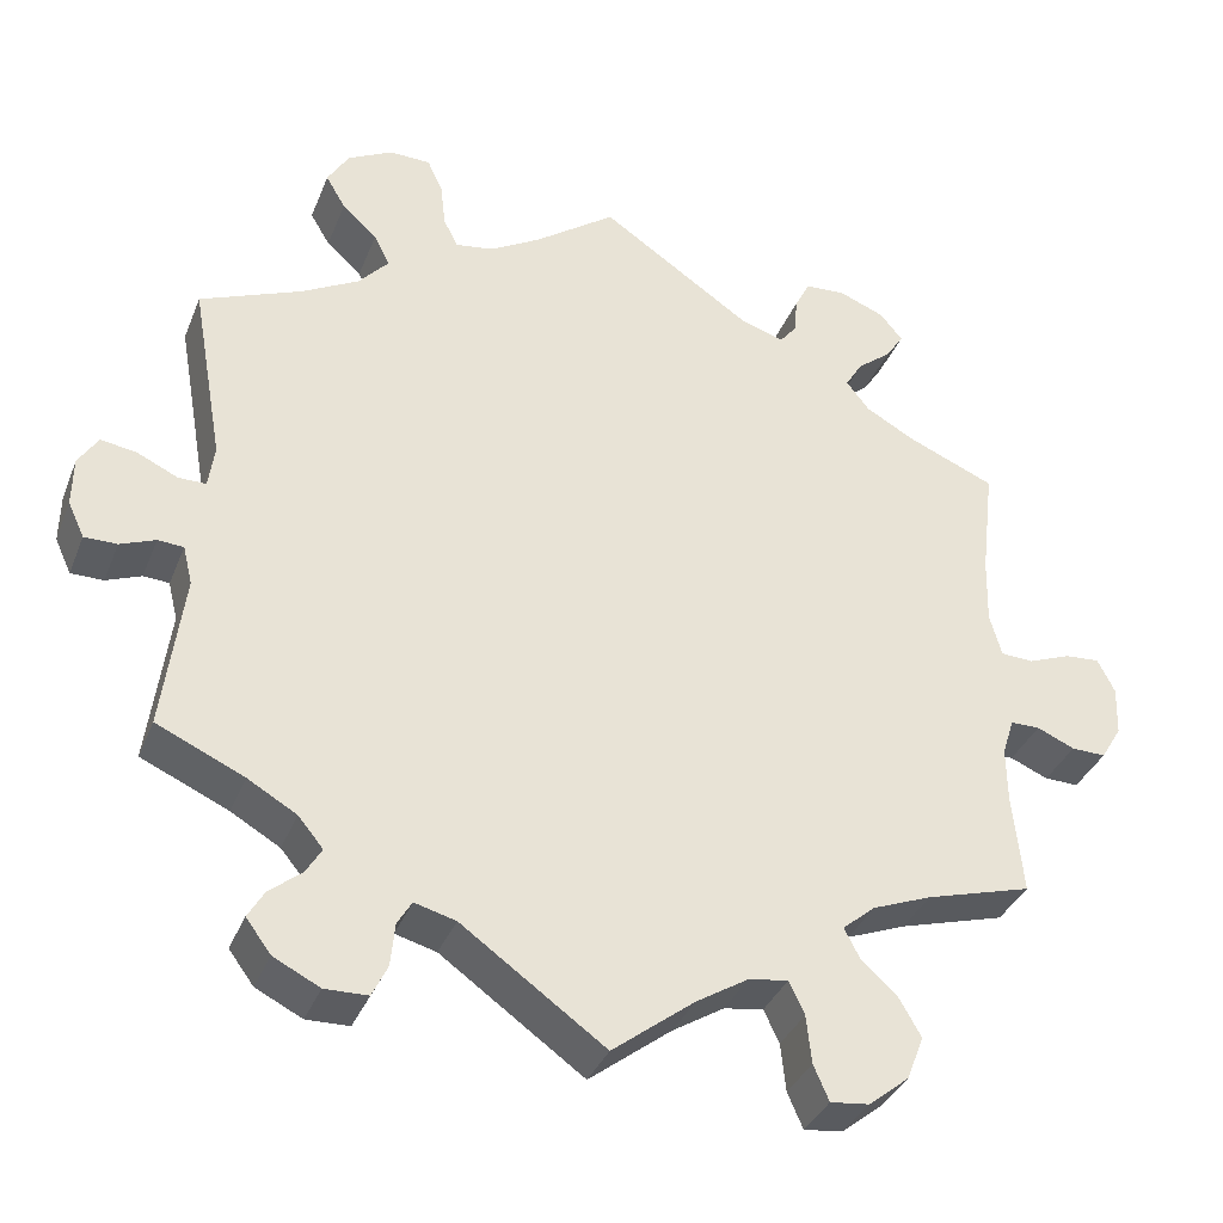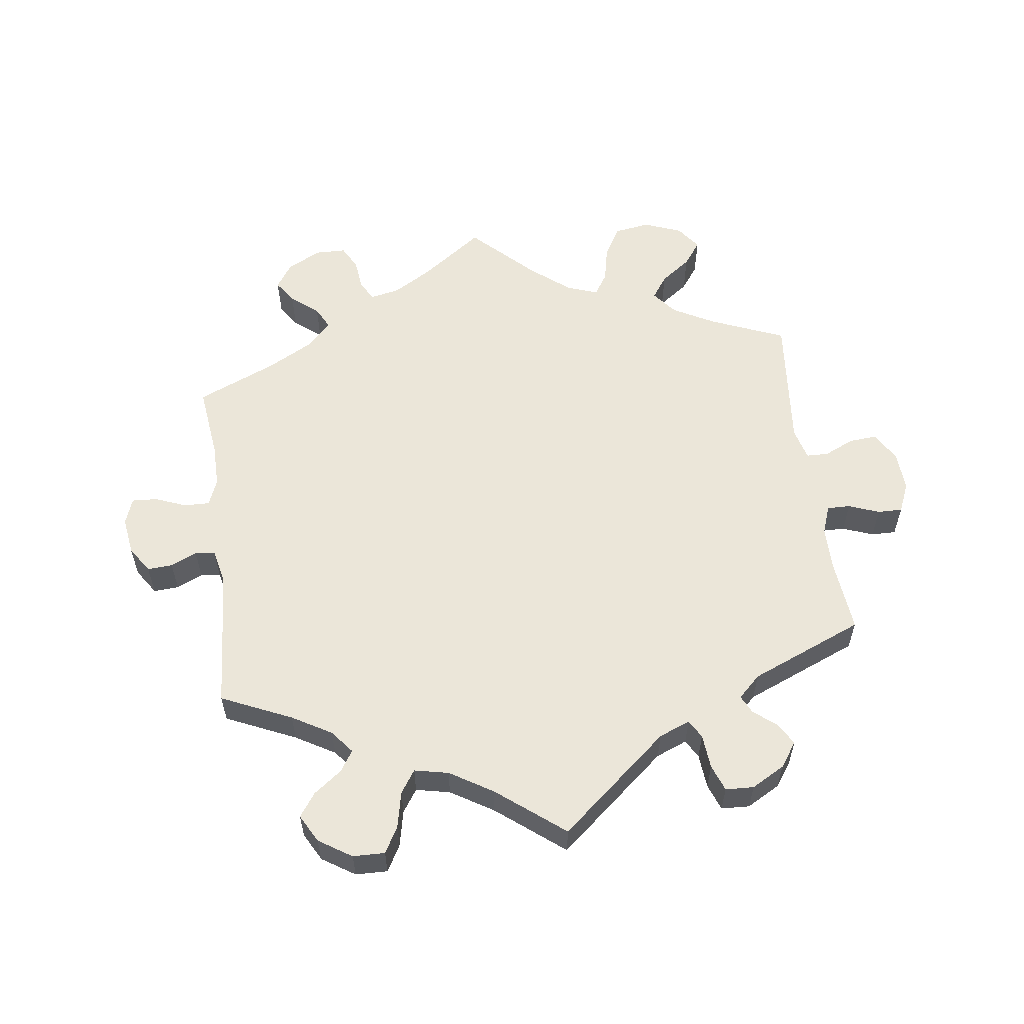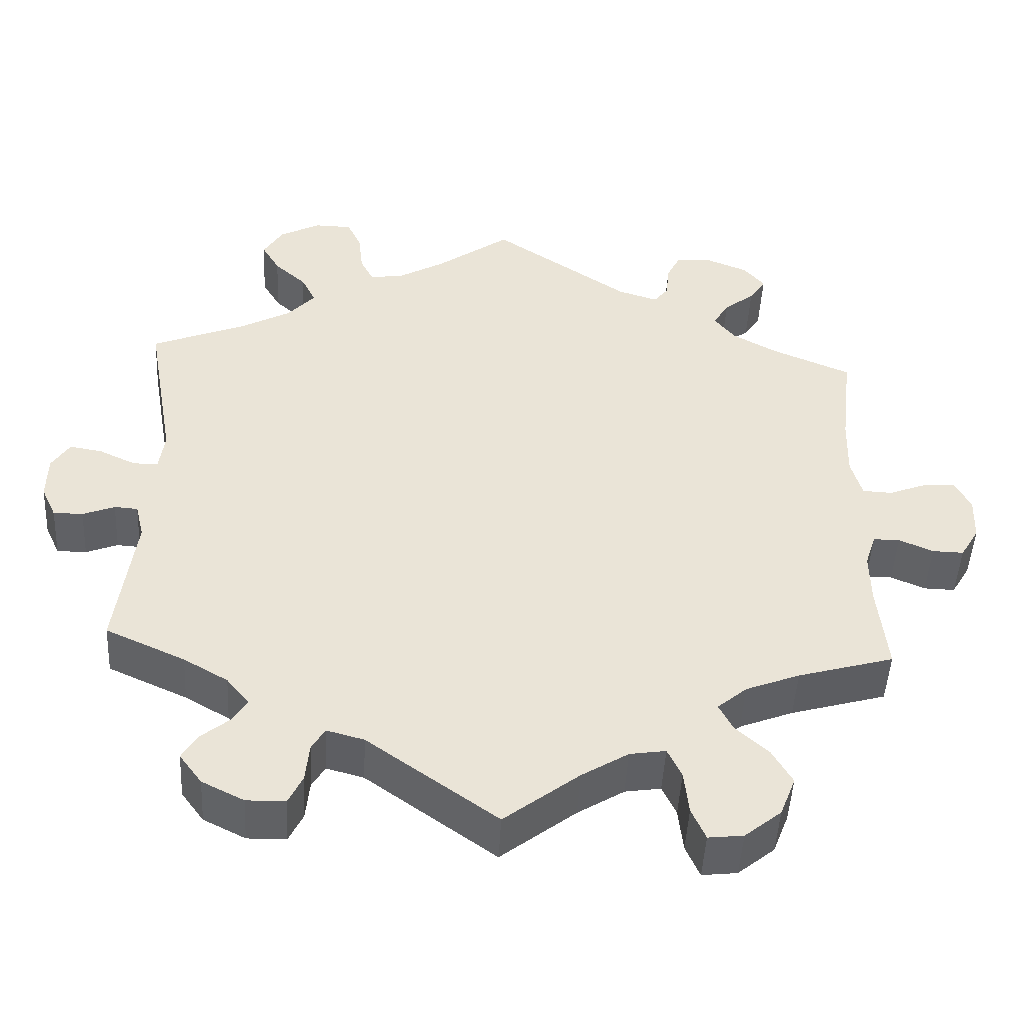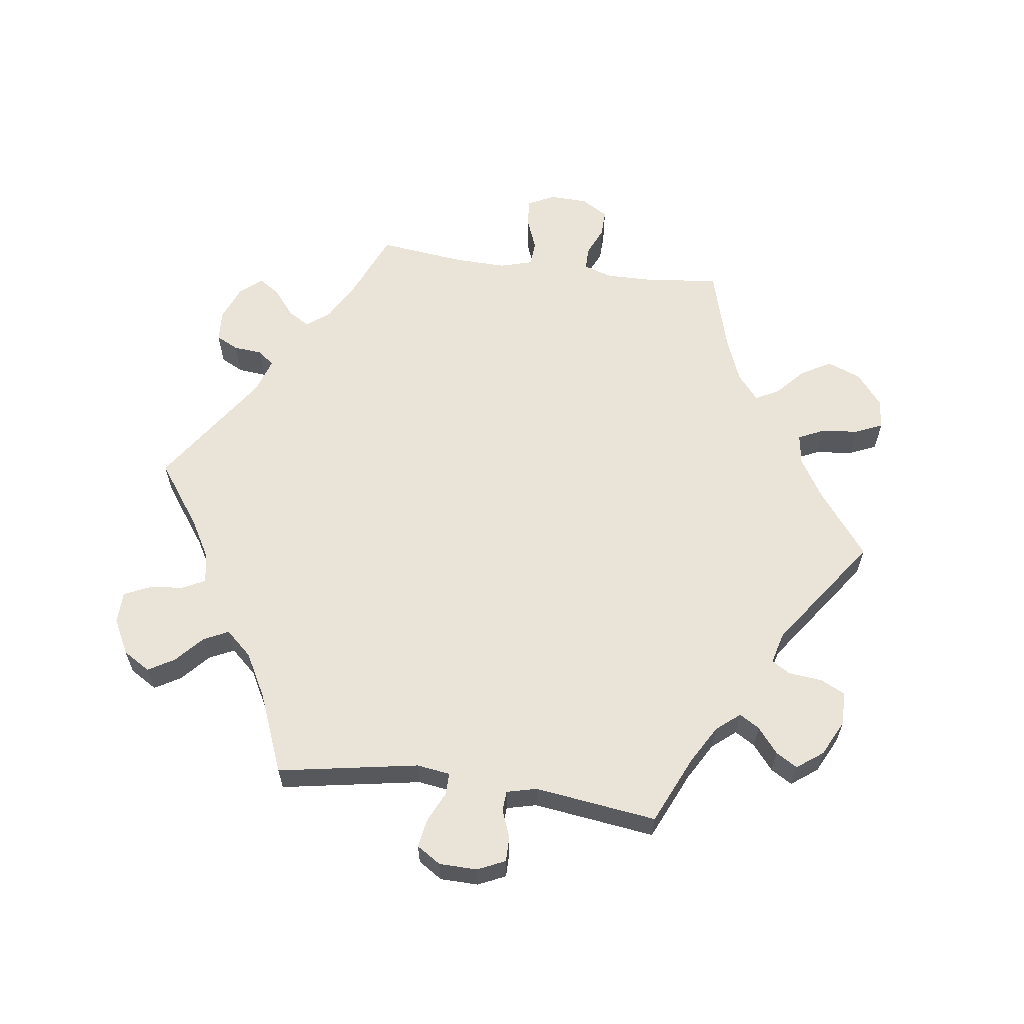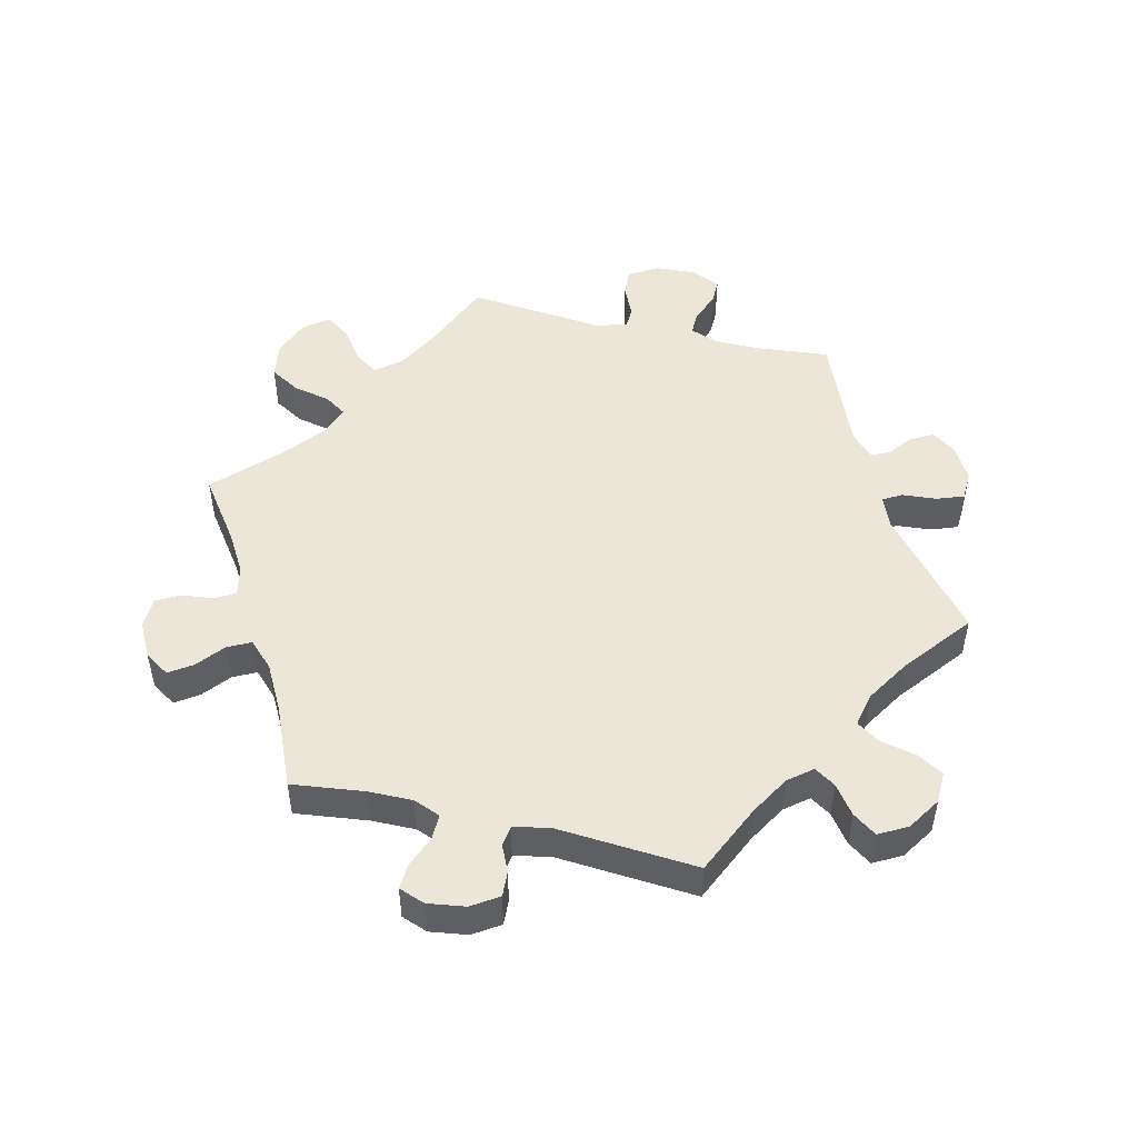
<metadata>
{"format":"obj","ext":"obj","renderer":"f3d","projection":"perspective","resolution":1024,"background":"white","views":[{"elev":-35.4,"azim":160.0,"up":"+Z"},{"elev":57.6,"azim":52.5,"up":"+Y"},{"elev":-47.4,"azim":177.0,"up":"+Z"},{"elev":61.1,"azim":97.8,"up":"+Y"},{"elev":49.4,"azim":-16.5,"up":"+Y"}]}
</metadata>
<code>
v -0.096 0.07 -0.504
v -0.156 0.07 -0.467
v -0.202 0.07 -0.46
v -0.22 0.07 -0.498
v -0.226 0.07 -0.554
v -0.244 0.07 -0.595
v -0.289 0.07 -0.59
v -0.336 0.07 -0.552
v -0.356 0.07 -0.501
v -0.33 0.07 -0.456
v -0.288 0.07 -0.418
v -0.27 0.07 -0.383
v -0.308 0.07 -0.351
v -0.377 0.07 -0.324
v -0.5 0.07 -0.289
v -0.488 0.07 -0.175
v -0.487 0.07 -0.108
v -0.501 0.07 -0.065
v -0.535 0.07 -0.065
v -0.579 0.07 -0.084
v -0.619 0.07 -0.085
v -0.643 0.07 -0.045
v -0.645 0.07 0.012
v -0.625 0.07 0.052
v -0.584 0.07 0.049
v -0.535 0.07 0.03
v -0.497 0.07 0.032
v -0.483 0.07 0.082
v -0.485 0.07 0.16
v -0.5 0.07 0.289
v -0.398 0.07 0.332
v -0.341 0.07 0.364
v -0.314 0.07 0.398
v -0.334 0.07 0.431
v -0.373 0.07 0.462
v -0.394 0.07 0.494
v -0.367 0.07 0.526
v -0.314 0.07 0.547
v -0.267 0.07 0.544
v -0.25 0.07 0.51
v -0.246 0.07 0.467
v -0.227 0.07 0.443
v -0.176 0.07 0.459
v 0 0.07 0.578
v 0.094 0.07 0.51
v 0.153 0.07 0.476
v 0.197 0.07 0.469
v 0.214 0.07 0.502
v 0.22 0.07 0.554
v 0.238 0.07 0.593
v 0.286 0.07 0.594
v 0.338 0.07 0.567
v 0.363 0.07 0.526
v 0.34 0.07 0.487
v 0.299 0.07 0.45
v 0.281 0.07 0.413
v 0.316 0.07 0.374
v 0.382 0.07 0.338
v 0.501 0.07 0.29
v 0.464 0.07 0.08
v 0.471 0.07 0.03
v 0.503 0.07 0.03
v 0.55 0.07 0.052
v 0.592 0.07 0.059
v 0.615 0.07 0.023
v 0.616 0.07 -0.034
v 0.597 0.07 -0.075
v 0.559 0.07 -0.075
v 0.518 0.07 -0.059
v 0.488 0.07 -0.061
v 0.477 0.07 -0.106
v 0.501 0.07 -0.289
v 0.399 0.07 -0.335
v 0.342 0.07 -0.368
v 0.313 0.07 -0.403
v 0.331 0.07 -0.433
v 0.369 0.07 -0.464
v 0.388 0.07 -0.496
v 0.359 0.07 -0.535
v 0.305 0.07 -0.562
v 0.255 0.07 -0.561
v 0.237 0.07 -0.524
v 0.232 0.07 -0.474
v 0.215 0.07 -0.446
v 0.167 0.07 -0.459
v 0 0.07 -0.578
v -0.096 0 -0.504
v -0.156 0 -0.467
v -0.202 0 -0.46
v -0.22 0 -0.498
v -0.226 0 -0.554
v -0.244 0 -0.595
v -0.289 0 -0.59
v -0.336 0 -0.552
v -0.356 0 -0.501
v -0.33 0 -0.456
v -0.288 0 -0.418
v -0.27 0 -0.383
v -0.308 0 -0.351
v -0.377 0 -0.324
v -0.5 0 -0.289
v -0.488 0 -0.175
v -0.487 0 -0.108
v -0.501 0 -0.065
v -0.535 0 -0.065
v -0.579 0 -0.084
v -0.619 0 -0.085
v -0.643 0 -0.045
v -0.645 0 0.012
v -0.625 0 0.052
v -0.584 0 0.049
v -0.535 0 0.03
v -0.497 0 0.032
v -0.483 0 0.082
v -0.485 0 0.16
v -0.5 0 0.289
v -0.398 0 0.332
v -0.341 0 0.364
v -0.314 0 0.398
v -0.334 0 0.431
v -0.373 0 0.462
v -0.394 0 0.494
v -0.367 0 0.526
v -0.314 0 0.547
v -0.267 0 0.544
v -0.25 0 0.51
v -0.246 0 0.467
v -0.227 0 0.443
v -0.176 0 0.459
v 0 0 0.578
v 0.094 0 0.51
v 0.153 0 0.476
v 0.197 0 0.469
v 0.214 0 0.502
v 0.22 0 0.554
v 0.238 0 0.593
v 0.286 0 0.594
v 0.338 0 0.567
v 0.363 0 0.526
v 0.34 0 0.487
v 0.299 0 0.45
v 0.281 0 0.413
v 0.316 0 0.374
v 0.382 0 0.338
v 0.501 0 0.29
v 0.464 0 0.08
v 0.471 0 0.03
v 0.503 0 0.03
v 0.55 0 0.052
v 0.592 0 0.059
v 0.615 0 0.023
v 0.616 0 -0.034
v 0.597 0 -0.075
v 0.559 0 -0.075
v 0.518 0 -0.059
v 0.488 0 -0.061
v 0.477 0 -0.106
v 0.501 0 -0.289
v 0.399 0 -0.335
v 0.342 0 -0.368
v 0.313 0 -0.403
v 0.331 0 -0.433
v 0.369 0 -0.464
v 0.388 0 -0.496
v 0.359 0 -0.535
v 0.305 0 -0.562
v 0.255 0 -0.561
v 0.237 0 -0.524
v 0.232 0 -0.474
v 0.215 0 -0.446
v 0.167 0 -0.459
v 0 0 -0.578
f 85 86 1
f 84 85 1 2
f 80 81 82 83
f 80 83 84
f 79 80 84
f 76 77 78 79
f 75 76 79 84
f 74 75 84 2
f 71 72 73
f 70 71 73 74
f 66 67 68 69
f 66 69 70
f 65 66 70
f 62 63 64 65
f 61 62 65 70
f 58 59 60
f 57 58 60 61
f 56 57 61 70
f 52 53 54 55
f 52 55 56
f 51 52 56
f 48 49 50 51
f 47 48 51 56
f 46 47 56 70
f 43 44 45
f 42 43 45 46
f 38 39 40 41
f 38 41 42
f 37 38 42
f 34 35 36 37
f 33 34 37 42
f 32 33 42 46
f 29 30 31
f 28 29 31 32
f 27 28 32 46
f 23 24 25 26
f 23 26 27
f 22 23 27
f 19 20 21 22
f 18 19 22 27
f 17 18 27 46
f 14 15 16
f 13 14 16 17
f 12 13 17 46
f 8 9 10 11
f 8 11 12
f 4 5 6 7
f 3 4 7 8
f 70 74 2 3
f 46 70 3
f 3 8 12 46
f 87 172 171
f 88 87 171 170
f 169 168 167 166
f 170 169 166
f 170 166 165
f 165 164 163 162
f 170 165 162 161
f 88 170 161 160
f 159 158 157
f 160 159 157 156
f 155 154 153 152
f 156 155 152
f 156 152 151
f 151 150 149 148
f 156 151 148 147
f 146 145 144
f 147 146 144 143
f 156 147 143 142
f 141 140 139 138
f 142 141 138
f 142 138 137
f 137 136 135 134
f 142 137 134 133
f 156 142 133 132
f 131 130 129
f 132 131 129 128
f 127 126 125 124
f 128 127 124
f 128 124 123
f 123 122 121 120
f 128 123 120 119
f 132 128 119 118
f 117 116 115
f 118 117 115 114
f 132 118 114 113
f 112 111 110 109
f 113 112 109
f 113 109 108
f 108 107 106 105
f 113 108 105 104
f 132 113 104 103
f 102 101 100
f 103 102 100 99
f 132 103 99 98
f 97 96 95 94
f 98 97 94
f 93 92 91 90
f 94 93 90 89
f 89 88 160 156
f 89 156 132
f 132 98 94 89
f 1 87 88 2
f 2 88 89 3
f 3 89 90 4
f 4 90 91 5
f 5 91 92 6
f 6 92 93 7
f 7 93 94 8
f 8 94 95 9
f 9 95 96 10
f 10 96 97 11
f 11 97 98 12
f 12 98 99 13
f 13 99 100 14
f 14 100 101 15
f 15 101 102 16
f 16 102 103 17
f 17 103 104 18
f 18 104 105 19
f 19 105 106 20
f 20 106 107 21
f 21 107 108 22
f 22 108 109 23
f 23 109 110 24
f 24 110 111 25
f 25 111 112 26
f 26 112 113 27
f 27 113 114 28
f 28 114 115 29
f 29 115 116 30
f 30 116 117 31
f 31 117 118 32
f 32 118 119 33
f 33 119 120 34
f 34 120 121 35
f 35 121 122 36
f 36 122 123 37
f 37 123 124 38
f 38 124 125 39
f 39 125 126 40
f 40 126 127 41
f 41 127 128 42
f 42 128 129 43
f 43 129 130 44
f 44 130 131 45
f 45 131 132 46
f 46 132 133 47
f 47 133 134 48
f 48 134 135 49
f 49 135 136 50
f 50 136 137 51
f 51 137 138 52
f 52 138 139 53
f 53 139 140 54
f 54 140 141 55
f 55 141 142 56
f 56 142 143 57
f 57 143 144 58
f 58 144 145 59
f 59 145 146 60
f 60 146 147 61
f 61 147 148 62
f 62 148 149 63
f 63 149 150 64
f 64 150 151 65
f 65 151 152 66
f 66 152 153 67
f 67 153 154 68
f 68 154 155 69
f 69 155 156 70
f 70 156 157 71
f 71 157 158 72
f 72 158 159 73
f 73 159 160 74
f 74 160 161 75
f 75 161 162 76
f 76 162 163 77
f 77 163 164 78
f 78 164 165 79
f 79 165 166 80
f 80 166 167 81
f 81 167 168 82
f 82 168 169 83
f 83 169 170 84
f 84 170 171 85
f 85 171 172 86
f 86 172 87 1

</code>
